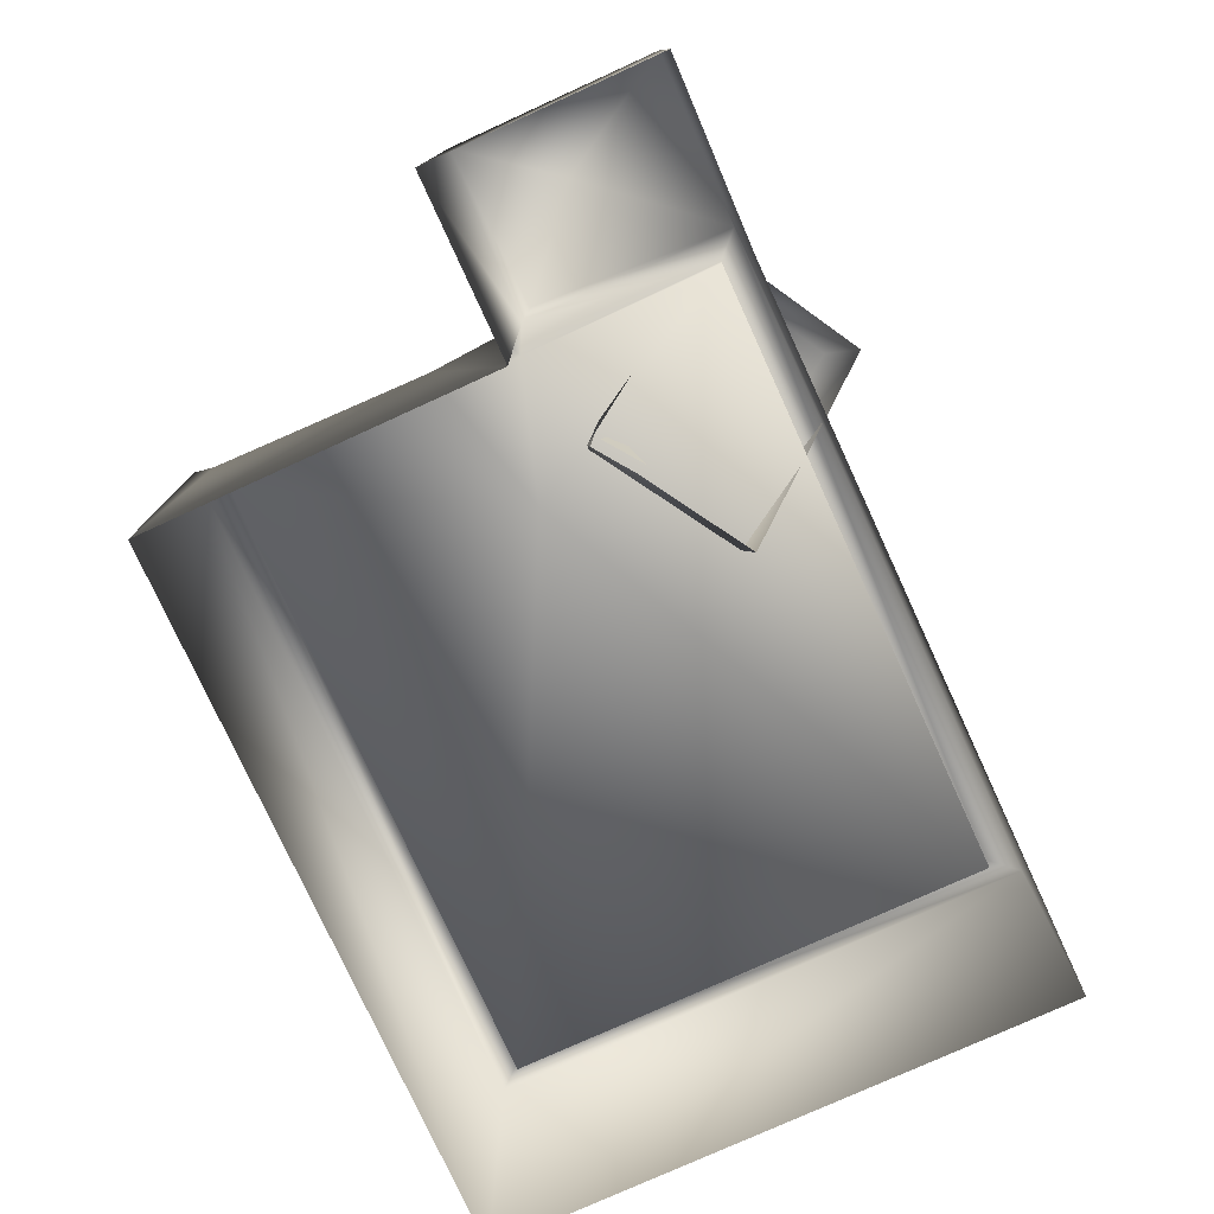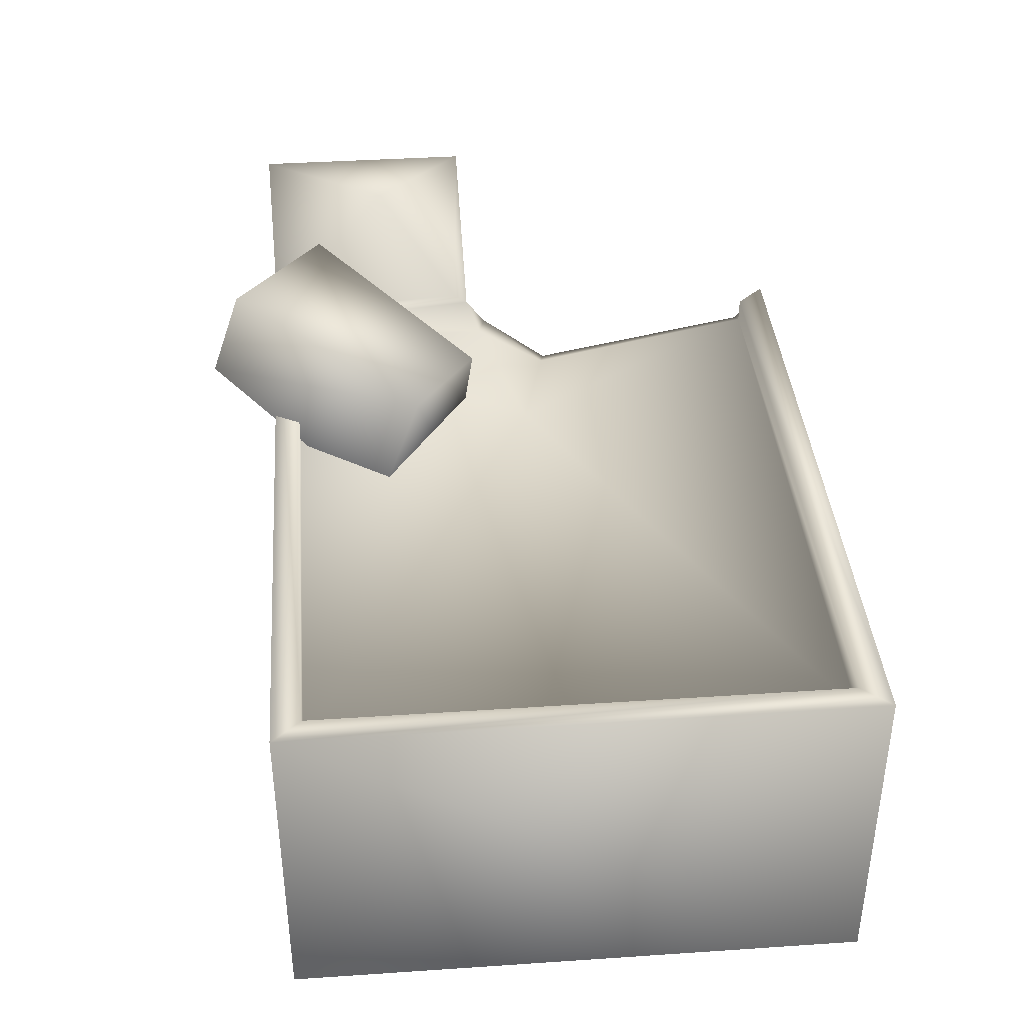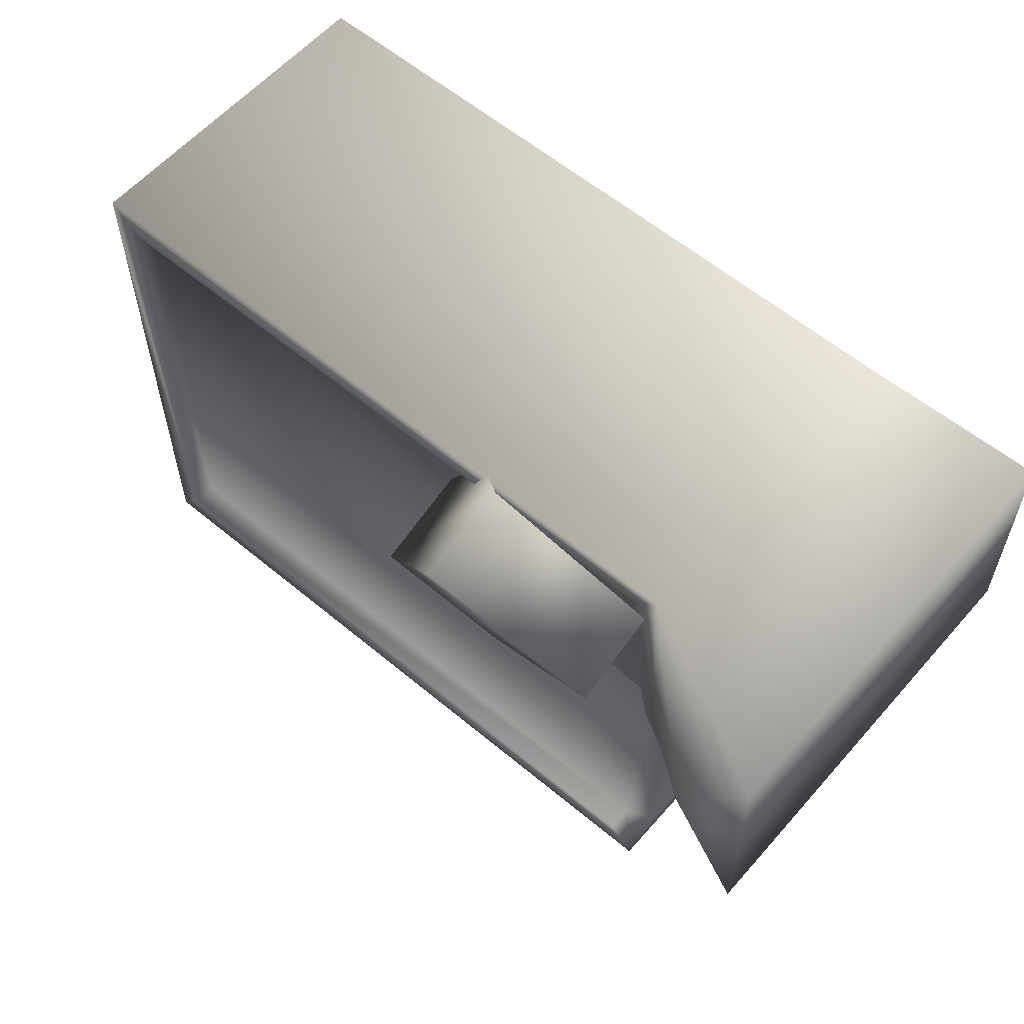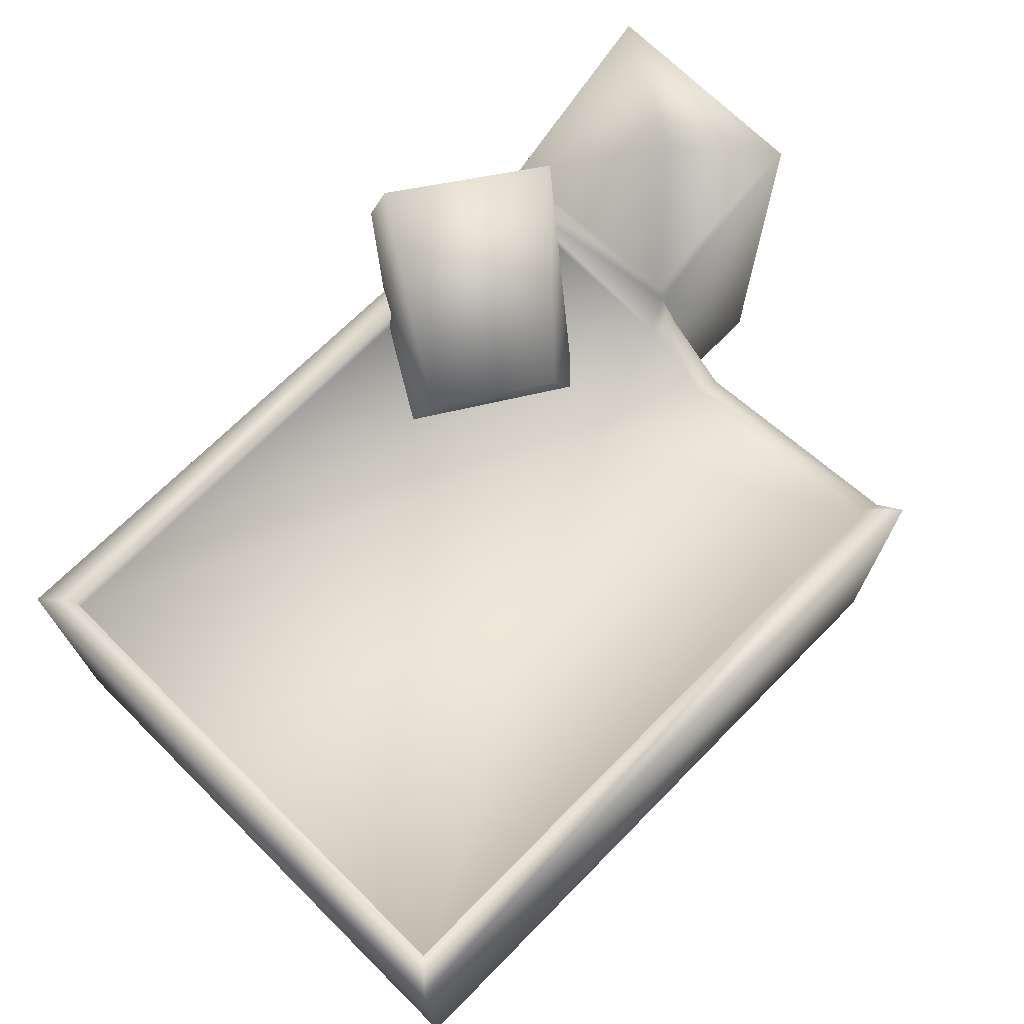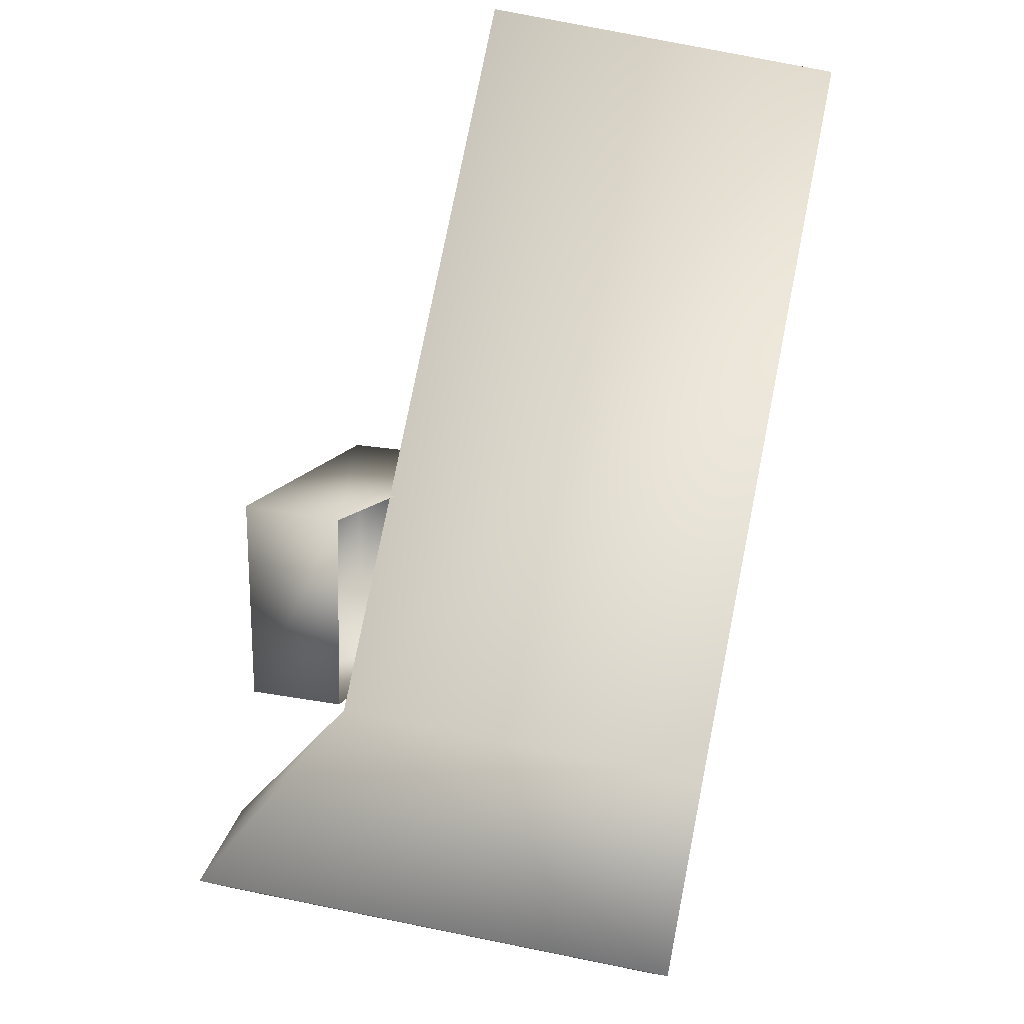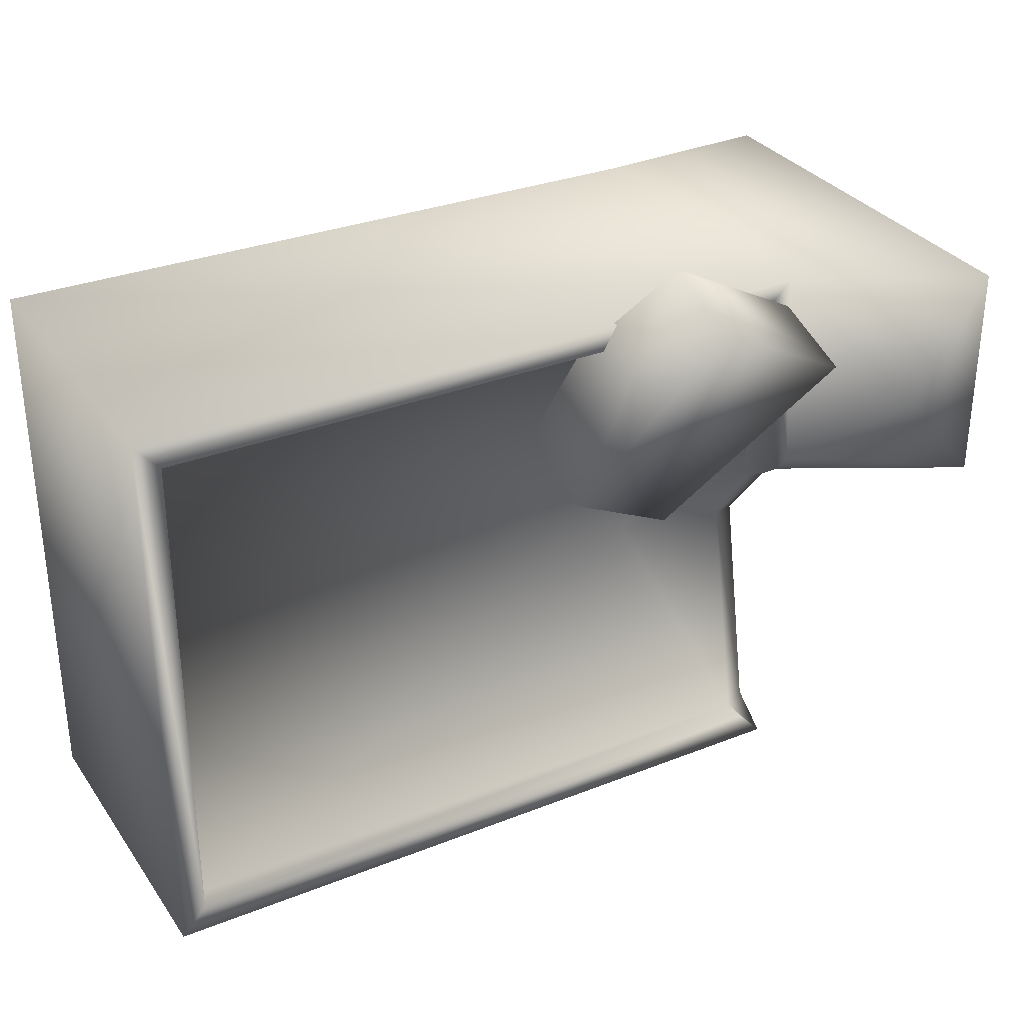
<metadata>
{"format":"obj","ext":"obj","renderer":"f3d","projection":"perspective","resolution":1024,"background":"white","views":[{"elev":-77.3,"azim":-65.5,"up":"+Y"},{"elev":39.0,"azim":85.2,"up":"+Y"},{"elev":58.6,"azim":-139.2,"up":"+Z"},{"elev":70.6,"azim":134.7,"up":"+Y"},{"elev":78.5,"azim":-78.7,"up":"+Z"},{"elev":31.8,"azim":150.8,"up":"+Z"}]}
</metadata>
<code>
g febg_lostcity_001_building_07
v -0.8218 1.015 0.3207
v -0.7992 1.168 0.3673
v -0.6878 0.947 0.4296
v 1.277 -7.153e-07 -1.034
v -1.277 1.215 -1.034
v -1.277 -7.153e-07 -1.034
v 1.277 1.215 -1.034
v 1.277 1.215 1.041
v 1.277 -7.153e-07 1.041
v -1.183 1.215 -0.9301
v 1.183 1.215 -0.9301
v 1.277 1.215 1.041
v -1.183 1.126 -0.9301
v 1.183 1.215 0.9374
v -1.272 1.215 1.026
v -1.277 1.075 -0.9321
v -1.277 -7.153e-07 -1.034
v -1.277 0.9197 -0.101
v -1.277 -7.153e-07 0.2268
v -1.183 0.9601 -0.08381
v -1.277 1.118 0.1535
v -1.277 1.215 0.2268
v 1.183 1.126 -0.9301
v -1.183 1.215 0.9374
v -1.183 1.126 0.1817
v -0.6927 1.039 0.02774
v 1.183 1.126 0.9374
v -1.183 1.126 0.9374
v -1.277 1.215 0.2268
v -1.913 -7.153e-07 0.2268
v -1.277 -7.153e-07 0.2268
v -1.913 1.56 0.2268
v -1.913 -7.153e-07 1.041
v -1.913 1.56 1.041
v -1.644 1.536 0.5705
v -1.272 1.215 1.026
v -1.311 1.229 0.274
v -1.277 1.215 0.2268
v 1.277 -7.153e-07 1.041
v -1.272 -7.153e-07 1.026
v -1.272 1.215 1.026
v 1.277 1.215 1.041
v -1.913 -7.153e-07 1.041
v -1.913 1.56 1.041
v -1.272 1.215 1.026
v -1.272 -7.153e-07 1.026
v -0.6752 0.9325 0.3898
v -0.2545 0.9598 0.6452
v -0.2555 1.428 0.4769
v -0.6793 1.339 0.2416
v -0.8247 1.003 0.2702
v -1.251 1.55 0.8313
v -1.249 1.244 0.9426
v -0.6795 1.669 1.149
v -0.6869 1.344 1.261
v -0.2545 0.9598 0.6452
v -0.6869 1.344 1.261
v -1.249 1.244 0.9426
g febg_lostcity_001_building_07_0
f 3 2 1
f 6 5 4
f 5 7 4
f 7 8 4
f 8 9 4
f 5 10 7
f 10 11 7
f 7 11 12
f 5 13 10
f 10 13 11
f 11 14 12
f 12 14 15
f 16 13 5
f 17 16 5
f 18 16 17
f 19 18 17
f 18 20 16
f 20 13 16
f 21 18 19
f 20 18 21
f 22 21 19
f 13 23 11
f 11 23 14
f 15 24 22
f 14 24 15
f 22 25 21
f 25 20 21
f 24 25 22
f 26 13 20
f 23 13 26
f 20 25 26
f 23 27 14
f 14 27 24
f 27 23 26
f 28 25 24
f 25 28 26
f 27 28 24
f 28 27 26
f 31 30 29
f 30 32 29
f 32 30 33
f 34 32 33
f 34 35 32
f 36 35 34
f 35 37 32
f 37 35 36
f 37 38 32
f 38 37 36
f 41 40 39
f 42 41 39
f 45 44 43
f 46 45 43
f 49 48 47
f 50 49 47
f 51 50 47
f 51 52 50
f 52 51 53
f 54 49 50
f 52 54 50
f 49 54 55
f 56 49 55
f 54 52 57
f 52 58 57

</code>
